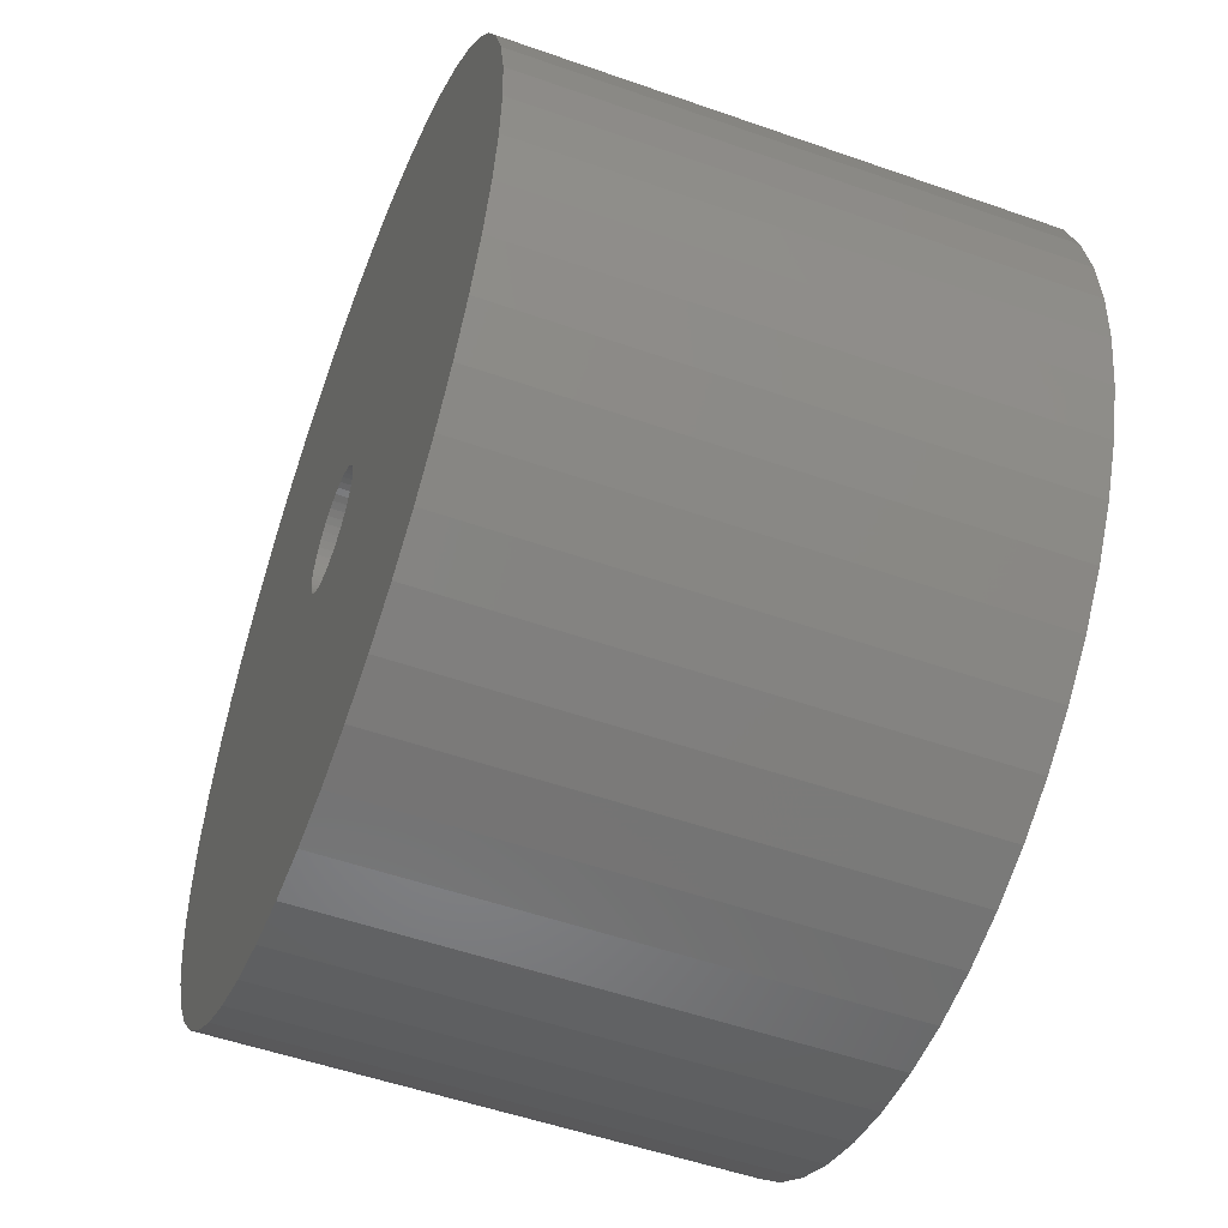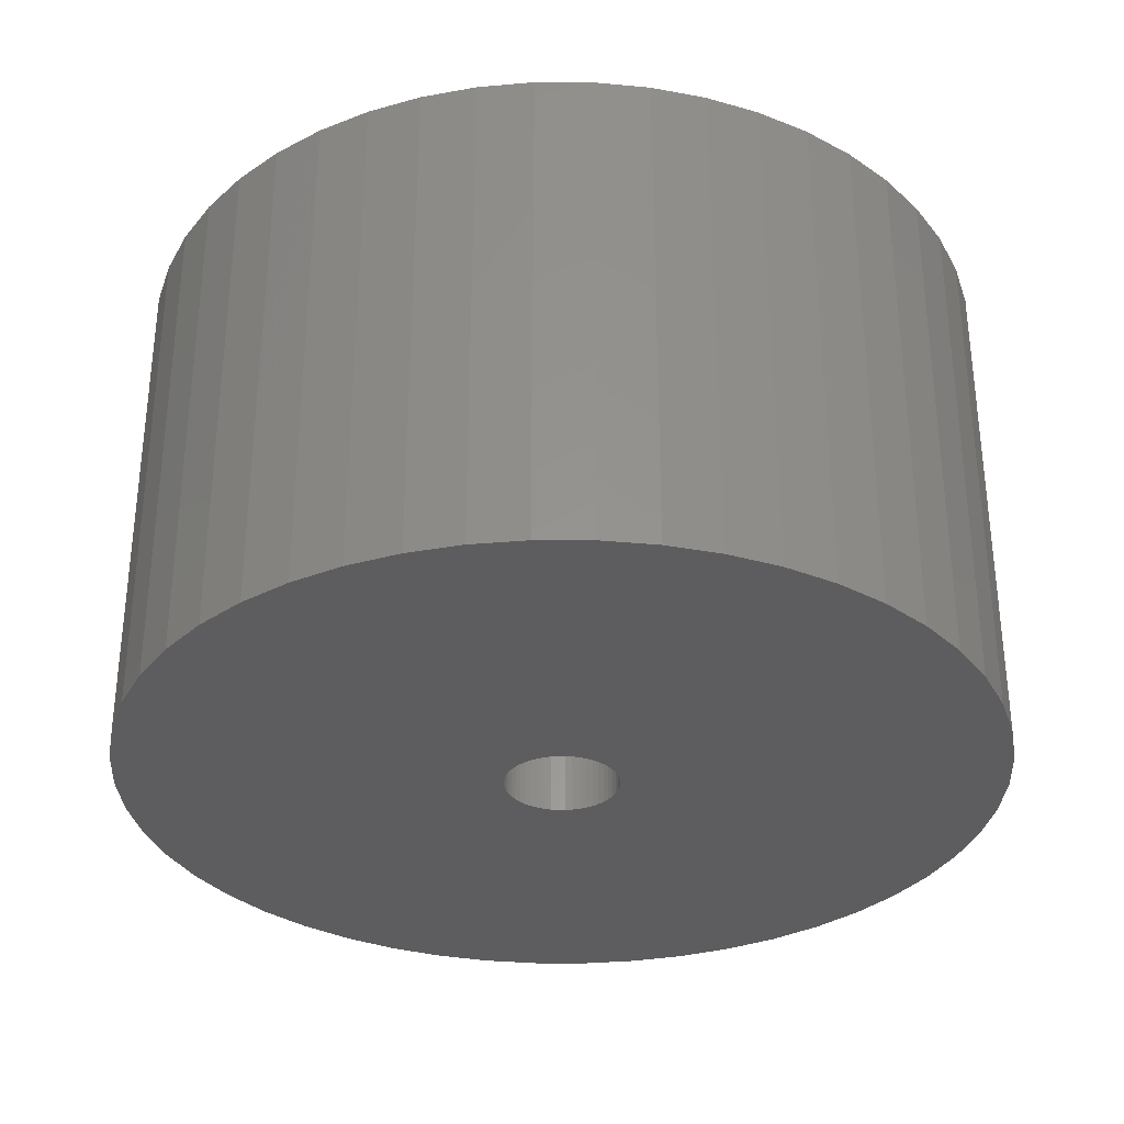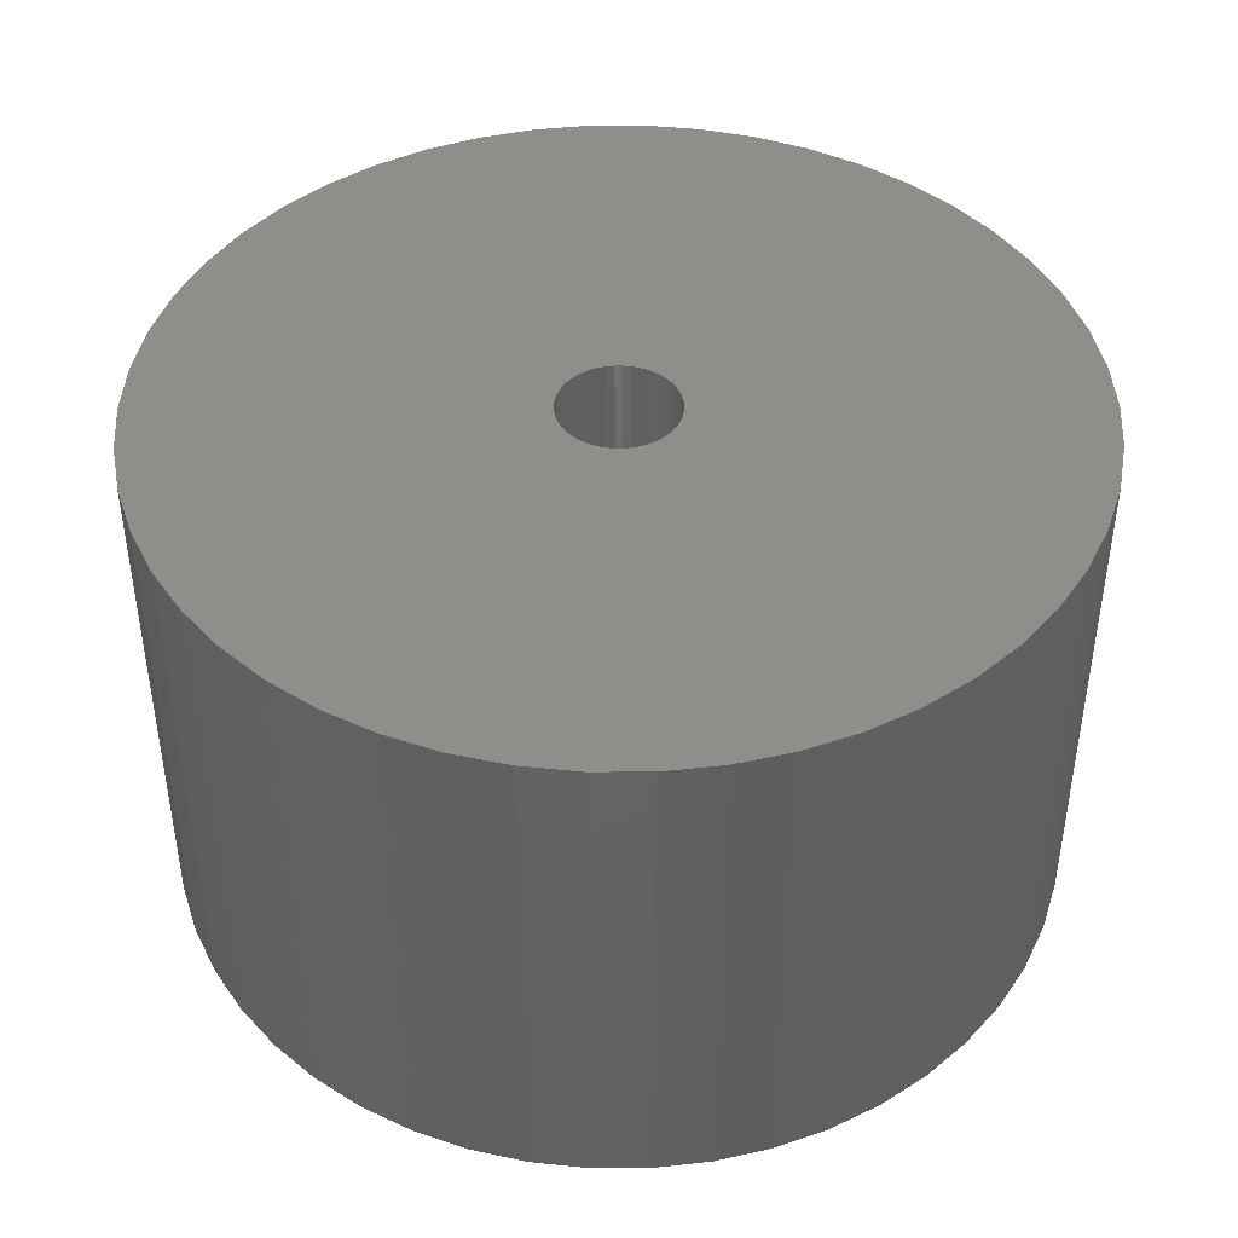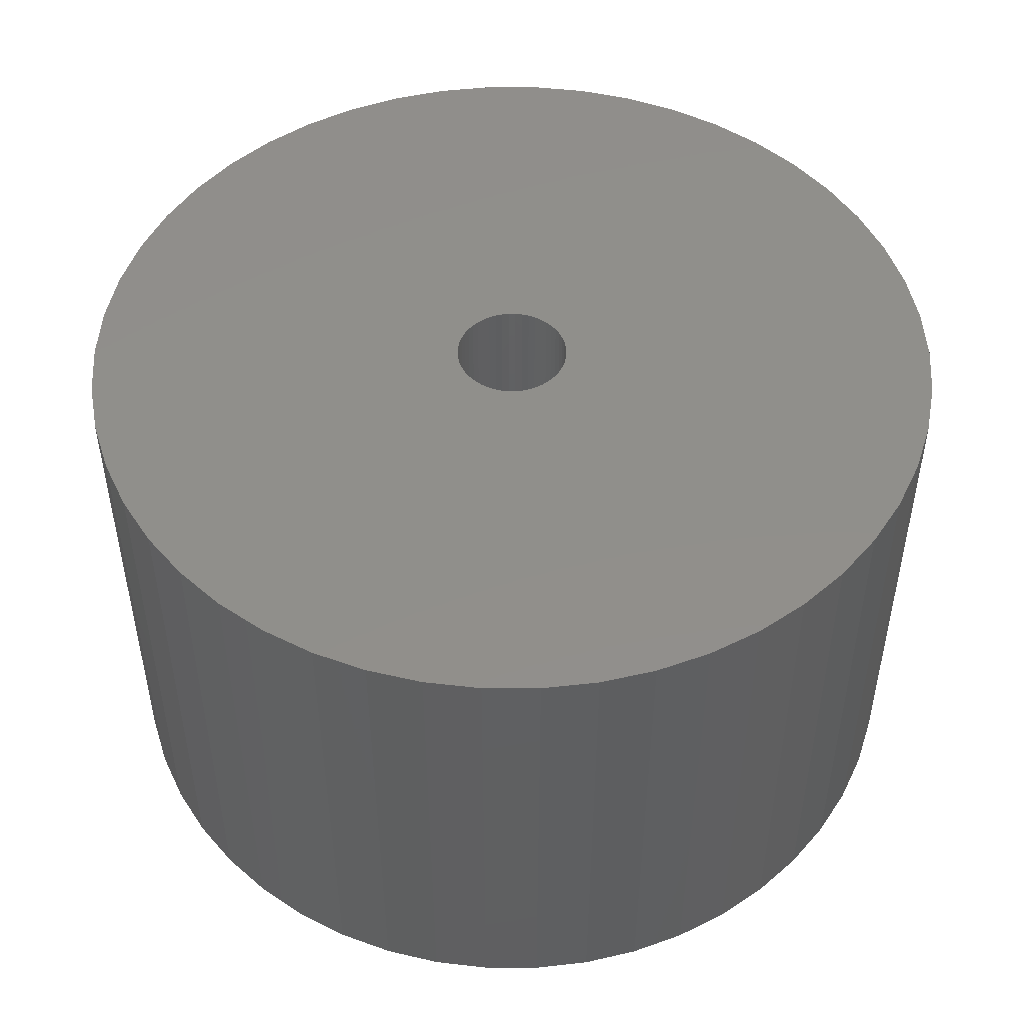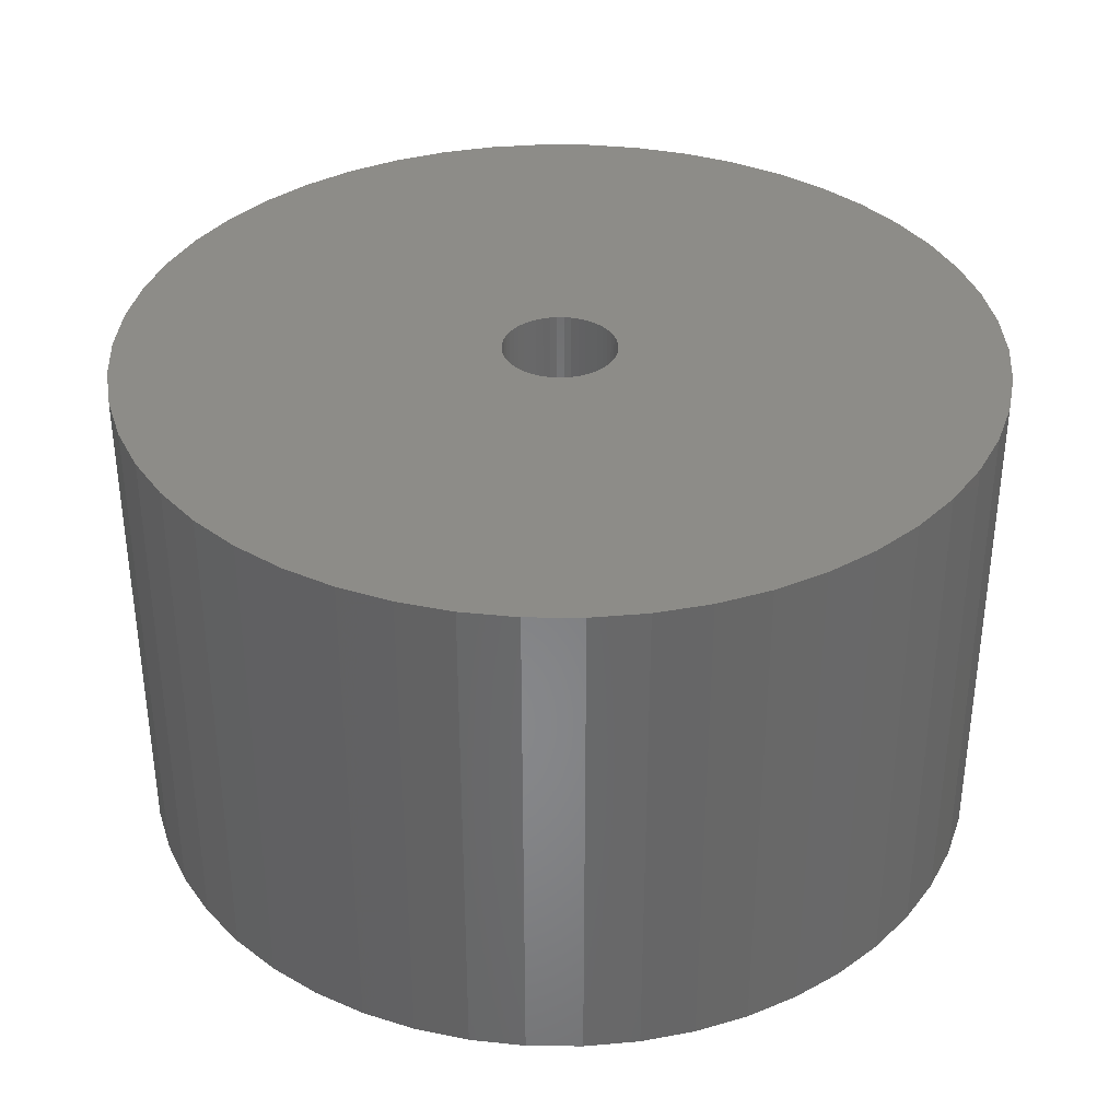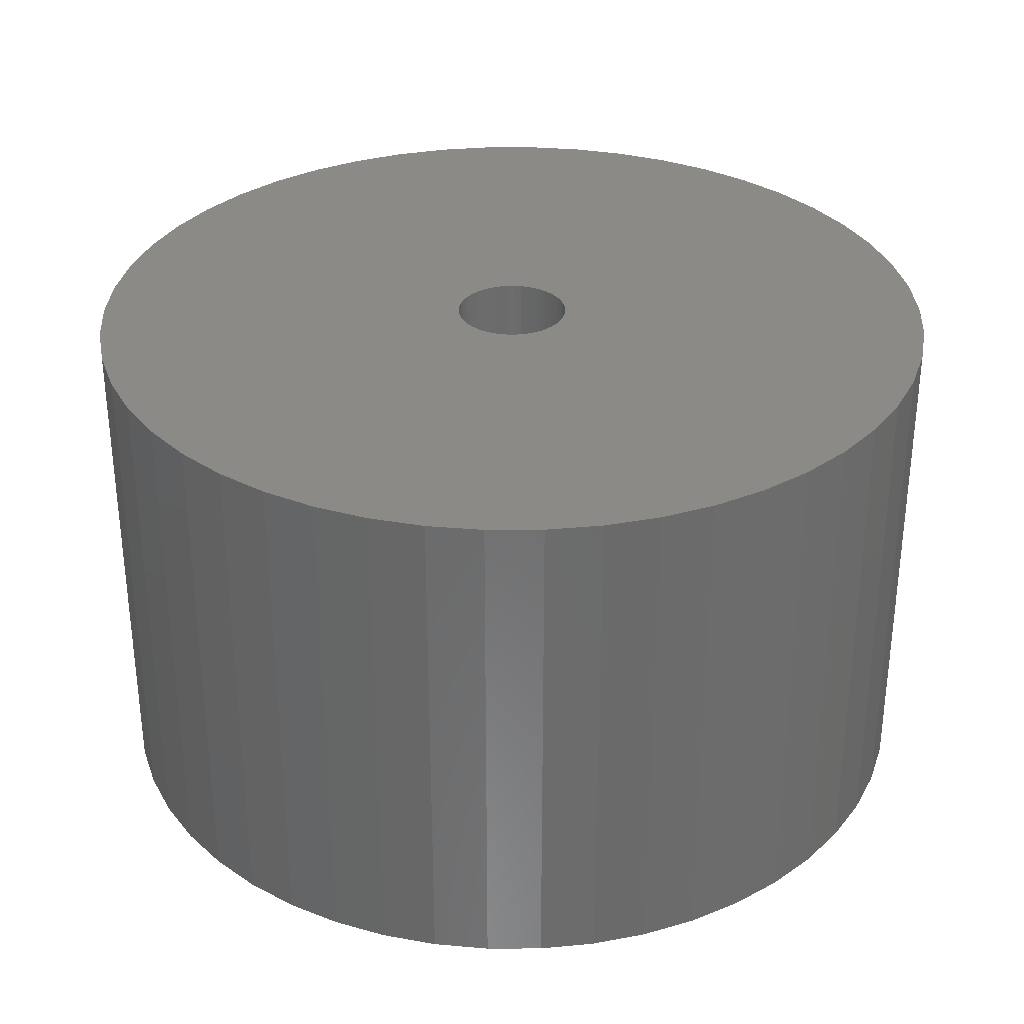
<metadata>
{"format":"stl","ext":"stl","renderer":"f3d","projection":"perspective","resolution":1024,"background":"white","views":[{"elev":-52.8,"azim":-110.7,"up":"+Y"},{"elev":-32.5,"azim":-122.6,"up":"+Z"},{"elev":43.7,"azim":-158.6,"up":"+Z"},{"elev":49.2,"azim":165.7,"up":"+Z"},{"elev":35.9,"azim":137.5,"up":"+Z"},{"elev":32.3,"azim":122.1,"up":"+Z"}]}
</metadata>
<code>
# stl→obj: 200 verts, 400 faces
v 23 0 13.5
v 22.82 2.883 -13.5
v 22.82 2.883 13.5
v 23 0 -13.5
v -23 0 -13.5
v -22.82 2.883 13.5
v -22.82 2.883 -13.5
v -23 0 13.5
v 1.444 22.95 -13.5
v -1.444 22.95 13.5
v 1.444 22.95 13.5
v -1.444 22.95 -13.5
v -1.444 -22.95 -13.5
v 1.444 -22.95 13.5
v -1.444 -22.95 13.5
v 1.444 -22.95 -13.5
v 16.77 15.74 -13.5
v 14.66 17.72 13.5
v 16.77 15.74 13.5
v 14.66 17.72 -13.5
v -14.66 17.72 -13.5
v -16.77 15.74 13.5
v -14.66 17.72 13.5
v -16.77 15.74 -13.5
v -7.107 21.87 -13.5
v -9.793 20.81 13.5
v -7.107 21.87 13.5
v -9.793 20.81 -13.5
v 20.16 -11.08 13.5
v 21.38 -8.467 -13.5
v 21.38 -8.467 13.5
v 20.16 -11.08 -13.5
v 21.38 8.467 13.5
v 20.16 11.08 -13.5
v 20.16 11.08 13.5
v 21.38 8.467 -13.5
v 9.793 20.81 -13.5
v 7.107 21.87 13.5
v 9.793 20.81 13.5
v 7.107 21.87 -13.5
v 4.31 22.59 13.5
v 4.31 22.59 -13.5
v 12.32 19.42 -13.5
v 12.32 19.42 13.5
v -21.38 8.467 -13.5
v -20.16 11.08 13.5
v -20.16 11.08 -13.5
v -21.38 8.467 13.5
v -18.61 13.52 -13.5
v -18.61 13.52 13.5
v -22.28 5.72 -13.5
v -22.28 5.72 13.5
v -4.31 22.59 13.5
v -4.31 22.59 -13.5
v 4.31 -22.59 13.5
v 4.31 -22.59 -13.5
v 22.28 5.72 13.5
v 22.28 5.72 -13.5
v 18.61 13.52 13.5
v 18.61 13.52 -13.5
v 3 0 13.5
v 2.976 0.376 13.5
v 22.82 -2.883 13.5
v 2.906 0.7461 13.5
v 2.976 -0.376 13.5
v 2.789 1.104 13.5
v 22.28 -5.72 13.5
v 2.629 1.445 13.5
v 2.906 -0.7461 13.5
v 2.427 1.763 13.5
v 2.187 2.054 13.5
v 2.789 -1.104 13.5
v 1.912 2.312 13.5
v 1.607 2.533 13.5
v 2.629 -1.445 13.5
v 1.277 2.714 13.5
v 18.61 -13.52 13.5
v 0.9271 2.853 13.5
v 2.427 -1.763 13.5
v 16.77 -15.74 13.5
v 0.5621 2.947 13.5
v 0.1884 2.994 13.5
v -0.1884 2.994 13.5
v -0.5621 2.947 13.5
v -0.9271 2.853 13.5
v -1.277 2.714 13.5
v -1.607 2.533 13.5
v -12.32 19.42 13.5
v -1.912 2.312 13.5
v -2.187 2.054 13.5
v -2.427 1.763 13.5
v 2.187 -2.054 13.5
v 14.66 -17.72 13.5
v 1.912 -2.312 13.5
v 12.32 -19.42 13.5
v 1.607 -2.533 13.5
v 9.793 -20.81 13.5
v 1.277 -2.714 13.5
v 7.107 -21.87 13.5
v 0.9271 -2.853 13.5
v 0.5621 -2.947 13.5
v 0.1884 -2.994 13.5
v -0.1884 -2.994 13.5
v -0.5621 -2.947 13.5
v -4.31 -22.59 13.5
v -0.9271 -2.853 13.5
v -7.107 -21.87 13.5
v -1.277 -2.714 13.5
v -9.793 -20.81 13.5
v -1.607 -2.533 13.5
v -12.32 -19.42 13.5
v -1.912 -2.312 13.5
v -14.66 -17.72 13.5
v -2.187 -2.054 13.5
v -16.77 -15.74 13.5
v -2.427 -1.763 13.5
v -18.61 -13.52 13.5
v -2.629 -1.445 13.5
v -20.16 -11.08 13.5
v -2.789 -1.104 13.5
v -21.38 -8.467 13.5
v -2.906 -0.7461 13.5
v -22.28 -5.72 13.5
v -2.976 -0.376 13.5
v -22.82 -2.883 13.5
v -3 0 13.5
v -2.629 1.445 13.5
v -2.789 1.104 13.5
v -2.906 0.7461 13.5
v -2.976 0.376 13.5
v -12.32 19.42 -13.5
v 22.82 -2.883 -13.5
v 18.61 -13.52 -13.5
v 16.77 -15.74 -13.5
v -16.77 -15.74 -13.5
v -14.66 -17.72 -13.5
v -20.16 -11.08 -13.5
v -21.38 -8.467 -13.5
v -18.61 -13.52 -13.5
v 3 0 -13.5
v 2.976 -0.376 -13.5
v 22.28 -5.72 -13.5
v 2.906 -0.7461 -13.5
v 2.976 0.376 -13.5
v 2.789 -1.104 -13.5
v 2.629 -1.445 -13.5
v 2.906 0.7461 -13.5
v 2.427 -1.763 -13.5
v 2.187 -2.054 -13.5
v 14.66 -17.72 -13.5
v 2.789 1.104 -13.5
v 1.912 -2.312 -13.5
v 12.32 -19.42 -13.5
v 1.607 -2.533 -13.5
v 9.793 -20.81 -13.5
v 2.629 1.445 -13.5
v 1.277 -2.714 -13.5
v 7.107 -21.87 -13.5
v 0.9271 -2.853 -13.5
v 2.427 1.763 -13.5
v 0.5621 -2.947 -13.5
v 0.1884 -2.994 -13.5
v -0.1884 -2.994 -13.5
v -0.5621 -2.947 -13.5
v -4.31 -22.59 -13.5
v -0.9271 -2.853 -13.5
v -7.107 -21.87 -13.5
v -1.277 -2.714 -13.5
v -9.793 -20.81 -13.5
v -1.607 -2.533 -13.5
v -12.32 -19.42 -13.5
v -1.912 -2.312 -13.5
v -2.187 -2.054 -13.5
v -2.427 -1.763 -13.5
v 2.187 2.054 -13.5
v 1.912 2.312 -13.5
v 1.607 2.533 -13.5
v 1.277 2.714 -13.5
v 0.9271 2.853 -13.5
v 0.5621 2.947 -13.5
v 0.1884 2.994 -13.5
v -0.1884 2.994 -13.5
v -0.5621 2.947 -13.5
v -0.9271 2.853 -13.5
v -1.277 2.714 -13.5
v -1.607 2.533 -13.5
v -1.912 2.312 -13.5
v -2.187 2.054 -13.5
v -2.427 1.763 -13.5
v -2.629 1.445 -13.5
v -2.789 1.104 -13.5
v -2.906 0.7461 -13.5
v -2.976 0.376 -13.5
v -3 0 -13.5
v -2.629 -1.445 -13.5
v -2.789 -1.104 -13.5
v -2.906 -0.7461 -13.5
v -22.28 -5.72 -13.5
v -2.976 -0.376 -13.5
v -22.82 -2.883 -13.5
f 1 2 3
f 2 1 4
f 5 6 7
f 6 5 8
f 9 10 11
f 10 9 12
f 13 14 15
f 14 13 16
f 17 18 19
f 18 17 20
f 21 22 23
f 22 21 24
f 25 26 27
f 26 25 28
f 29 30 31
f 30 29 32
f 33 34 35
f 34 33 36
f 37 38 39
f 38 37 40
f 40 41 38
f 41 40 42
f 43 39 44
f 39 43 37
f 45 46 47
f 46 45 48
f 49 22 24
f 22 49 50
f 51 48 45
f 48 51 52
f 12 53 10
f 53 12 54
f 16 55 14
f 55 16 56
f 57 36 33
f 36 57 58
f 3 58 57
f 58 3 2
f 59 17 19
f 17 59 60
f 35 60 59
f 60 35 34
f 42 11 41
f 11 42 9
f 20 44 18
f 44 20 43
f 47 50 49
f 50 47 46
f 7 52 51
f 52 7 6
f 61 1 3
f 62 3 57
f 1 61 63
f 64 57 33
f 65 63 61
f 66 33 35
f 63 65 67
f 68 35 59
f 69 67 65
f 70 59 19
f 67 69 31
f 71 19 18
f 72 31 69
f 73 18 44
f 31 72 29
f 74 44 39
f 75 29 72
f 76 39 38
f 29 75 77
f 78 38 41
f 79 77 75
f 77 79 80
f 3 62 61
f 57 64 62
f 33 66 64
f 35 68 66
f 59 70 68
f 19 71 70
f 18 73 71
f 44 74 73
f 81 41 11
f 39 76 74
f 38 78 76
f 41 81 78
f 11 82 81
f 11 83 82
f 10 83 11
f 83 10 84
f 53 84 10
f 84 53 85
f 27 85 53
f 85 27 86
f 26 86 27
f 86 26 87
f 88 87 26
f 87 88 89
f 23 89 88
f 89 23 90
f 90 22 91
f 22 90 23
f 92 80 79
f 80 92 93
f 94 93 92
f 93 94 95
f 96 95 94
f 95 96 97
f 98 97 96
f 97 98 99
f 100 99 98
f 99 100 55
f 101 55 100
f 55 101 14
f 102 14 101
f 103 14 102
f 15 103 104
f 105 104 106
f 107 106 108
f 103 15 14
f 109 108 110
f 111 110 112
f 113 112 114
f 115 114 116
f 117 116 118
f 119 118 120
f 121 120 122
f 123 122 124
f 104 105 15
f 125 124 126
f 50 91 22
f 91 50 127
f 106 107 105
f 46 127 50
f 108 109 107
f 127 46 128
f 110 111 109
f 48 128 46
f 112 113 111
f 128 48 129
f 114 115 113
f 52 129 48
f 116 117 115
f 129 52 130
f 118 119 117
f 6 130 52
f 120 121 119
f 130 6 126
f 122 123 121
f 8 126 6
f 124 125 123
f 126 8 125
f 28 88 26
f 88 28 131
f 131 23 88
f 23 131 21
f 54 27 53
f 27 54 25
f 63 4 1
f 4 63 132
f 80 133 77
f 133 80 134
f 135 113 115
f 113 135 136
f 137 121 138
f 121 137 119
f 135 117 139
f 117 135 115
f 140 4 132
f 141 132 142
f 4 140 2
f 143 142 30
f 144 2 140
f 145 30 32
f 2 144 58
f 146 32 133
f 147 58 144
f 148 133 134
f 58 147 36
f 149 134 150
f 151 36 147
f 152 150 153
f 36 151 34
f 154 153 155
f 156 34 151
f 157 155 158
f 34 156 60
f 159 158 56
f 160 60 156
f 60 160 17
f 132 141 140
f 142 143 141
f 30 145 143
f 32 146 145
f 133 148 146
f 134 149 148
f 150 152 149
f 153 154 152
f 161 56 16
f 155 157 154
f 158 159 157
f 56 161 159
f 16 162 161
f 16 163 162
f 13 163 16
f 163 13 164
f 165 164 13
f 164 165 166
f 167 166 165
f 166 167 168
f 169 168 167
f 168 169 170
f 171 170 169
f 170 171 172
f 136 172 171
f 172 136 173
f 173 135 174
f 135 173 136
f 175 17 160
f 17 175 20
f 176 20 175
f 20 176 43
f 177 43 176
f 43 177 37
f 178 37 177
f 37 178 40
f 179 40 178
f 40 179 42
f 180 42 179
f 42 180 9
f 181 9 180
f 182 9 181
f 12 182 183
f 54 183 184
f 25 184 185
f 182 12 9
f 28 185 186
f 131 186 187
f 21 187 188
f 24 188 189
f 49 189 190
f 47 190 191
f 45 191 192
f 51 192 193
f 183 54 12
f 7 193 194
f 139 174 135
f 174 139 195
f 184 25 54
f 137 195 139
f 185 28 25
f 195 137 196
f 186 131 28
f 138 196 137
f 187 21 131
f 196 138 197
f 188 24 21
f 198 197 138
f 189 49 24
f 197 198 199
f 190 47 49
f 200 199 198
f 191 45 47
f 199 200 194
f 192 51 45
f 5 194 200
f 193 7 51
f 194 5 7
f 155 95 97
f 95 155 153
f 31 142 67
f 142 31 30
f 77 32 29
f 32 77 133
f 169 107 109
f 107 169 167
f 138 123 198
f 123 138 121
f 150 80 93
f 80 150 134
f 158 97 99
f 97 158 155
f 56 99 55
f 99 56 158
f 67 132 63
f 132 67 142
f 165 15 105
f 15 165 13
f 136 111 113
f 111 136 171
f 171 109 111
f 109 171 169
f 139 119 137
f 119 139 117
f 198 125 200
f 125 198 123
f 200 8 5
f 8 200 125
f 153 93 95
f 93 153 150
f 167 105 107
f 105 167 165
f 156 70 160
f 70 156 68
f 179 76 78
f 76 179 178
f 185 85 86
f 85 185 184
f 128 190 127
f 190 128 191
f 143 65 141
f 65 143 69
f 144 64 147
f 64 144 62
f 176 71 73
f 71 176 175
f 177 73 74
f 73 177 176
f 91 188 90
f 188 91 189
f 184 84 85
f 84 184 183
f 188 89 90
f 89 188 187
f 140 62 144
f 62 140 61
f 154 98 96
f 98 154 157
f 160 71 175
f 71 160 70
f 182 82 83
f 82 182 181
f 180 78 81
f 78 180 179
f 178 74 76
f 74 178 177
f 126 193 130
f 193 126 194
f 129 191 128
f 191 129 192
f 127 189 91
f 189 127 190
f 183 83 84
f 83 183 182
f 187 87 89
f 87 187 186
f 186 86 87
f 86 186 185
f 141 61 140
f 61 141 65
f 116 195 118
f 195 116 174
f 161 102 101
f 102 161 162
f 157 100 98
f 100 157 159
f 151 68 156
f 68 151 66
f 147 66 151
f 66 147 64
f 181 81 82
f 81 181 180
f 130 192 129
f 192 130 193
f 146 72 145
f 72 146 75
f 145 69 143
f 69 145 72
f 149 94 92
f 94 149 152
f 149 79 148
f 79 149 92
f 148 75 146
f 75 148 79
f 164 106 104
f 106 164 166
f 124 194 126
f 194 124 199
f 122 199 124
f 199 122 197
f 118 196 120
f 196 118 195
f 172 114 112
f 114 172 173
f 159 101 100
f 101 159 161
f 152 96 94
f 96 152 154
f 170 112 110
f 112 170 172
f 166 108 106
f 108 166 168
f 162 103 102
f 103 162 163
f 168 110 108
f 110 168 170
f 163 104 103
f 104 163 164
f 120 197 122
f 197 120 196
f 114 174 116
f 174 114 173

</code>
